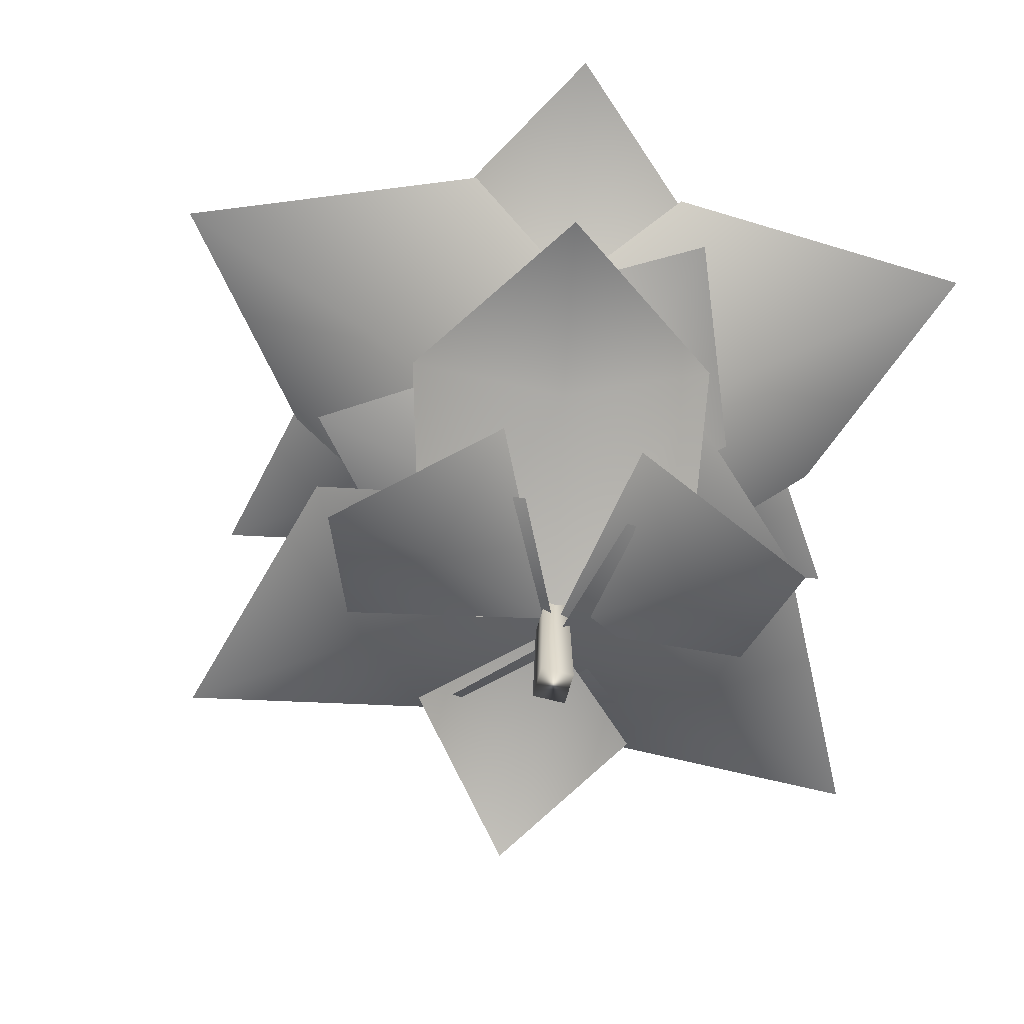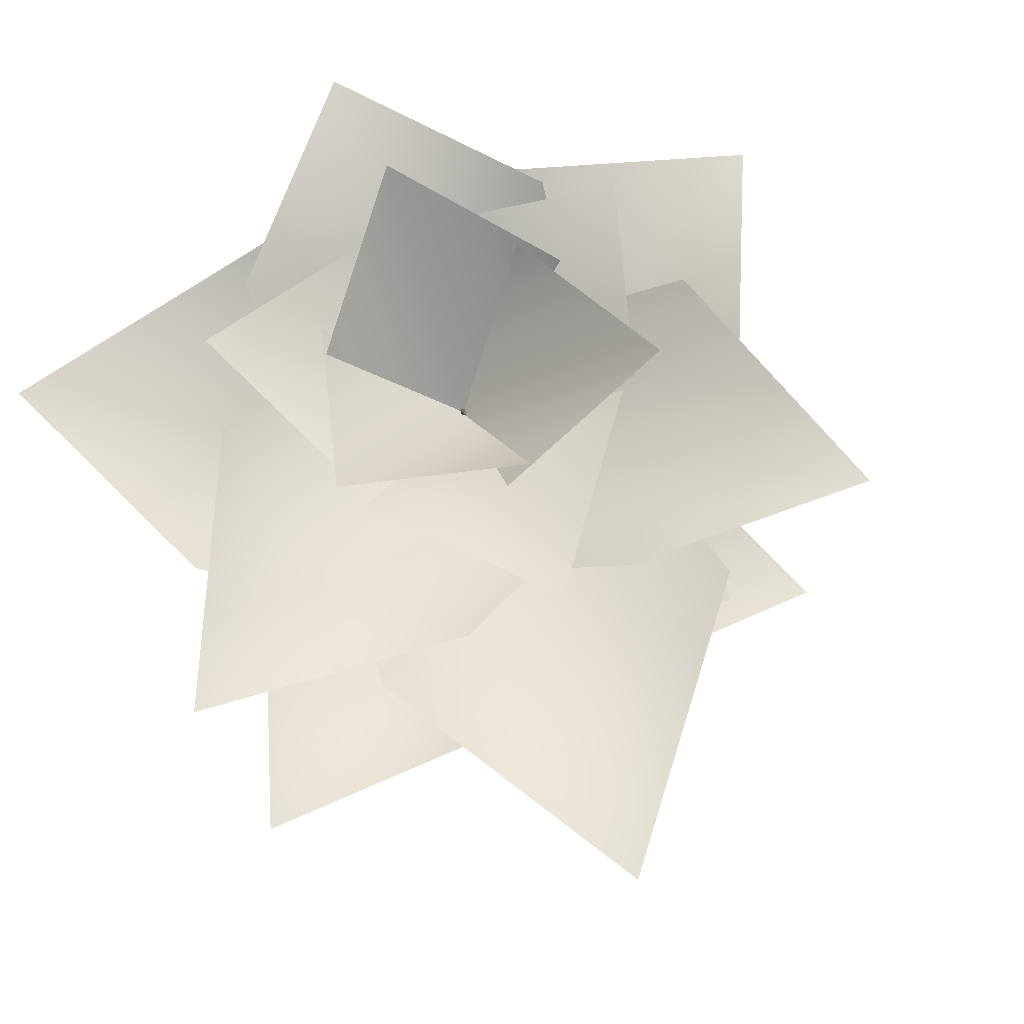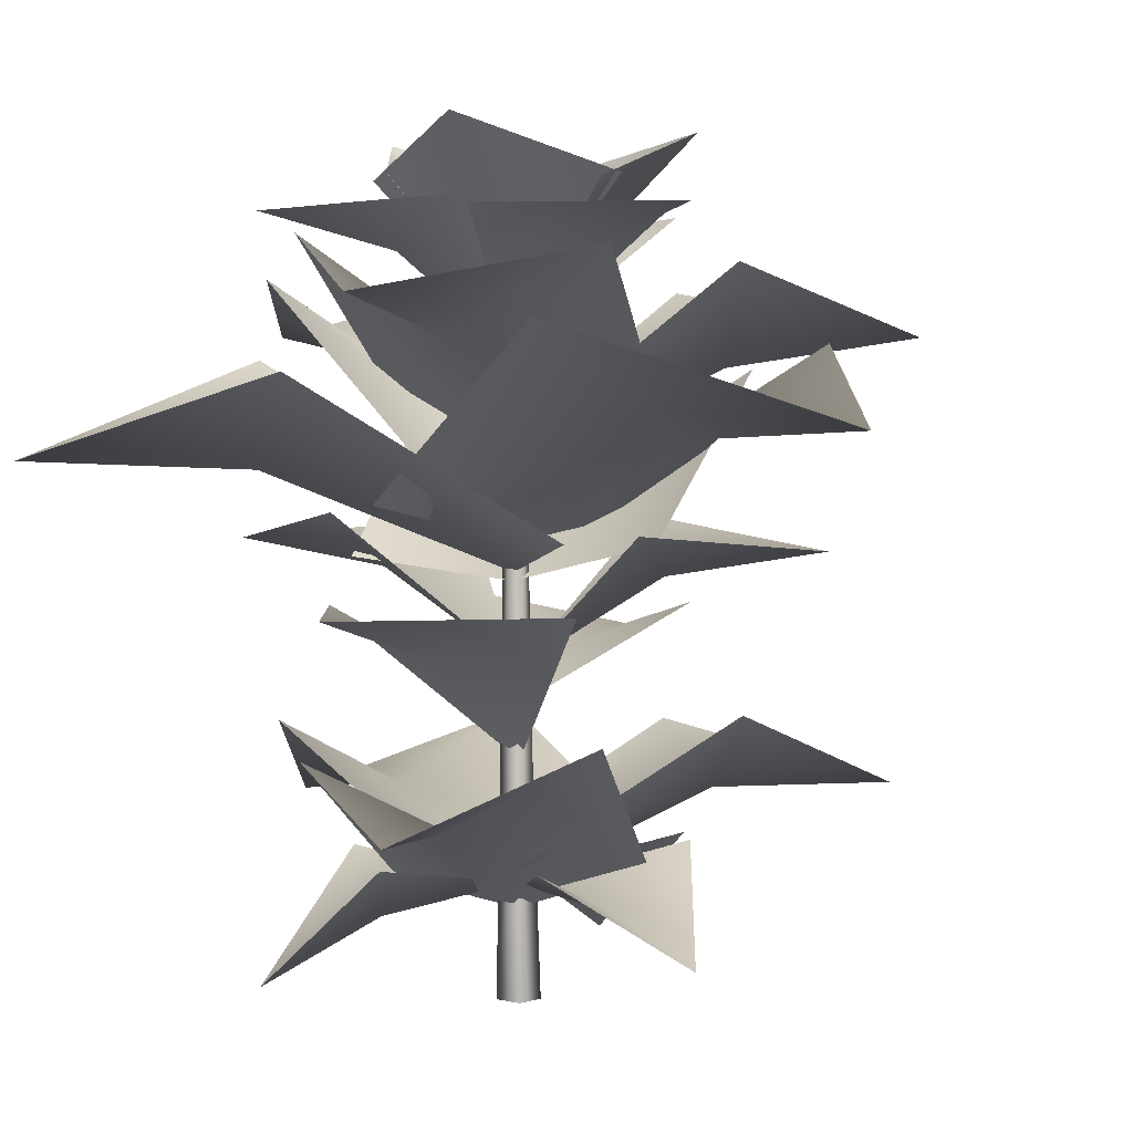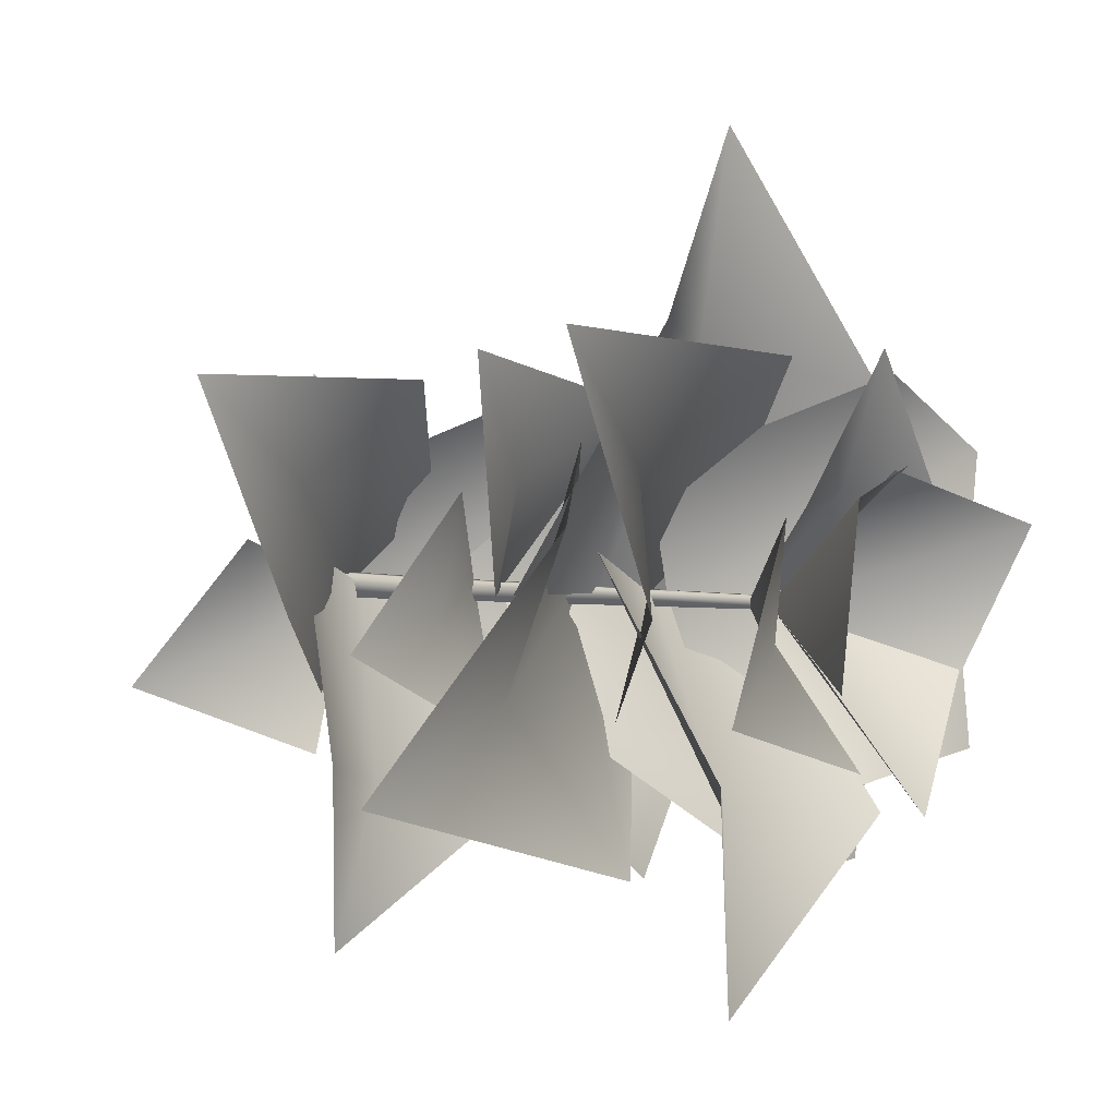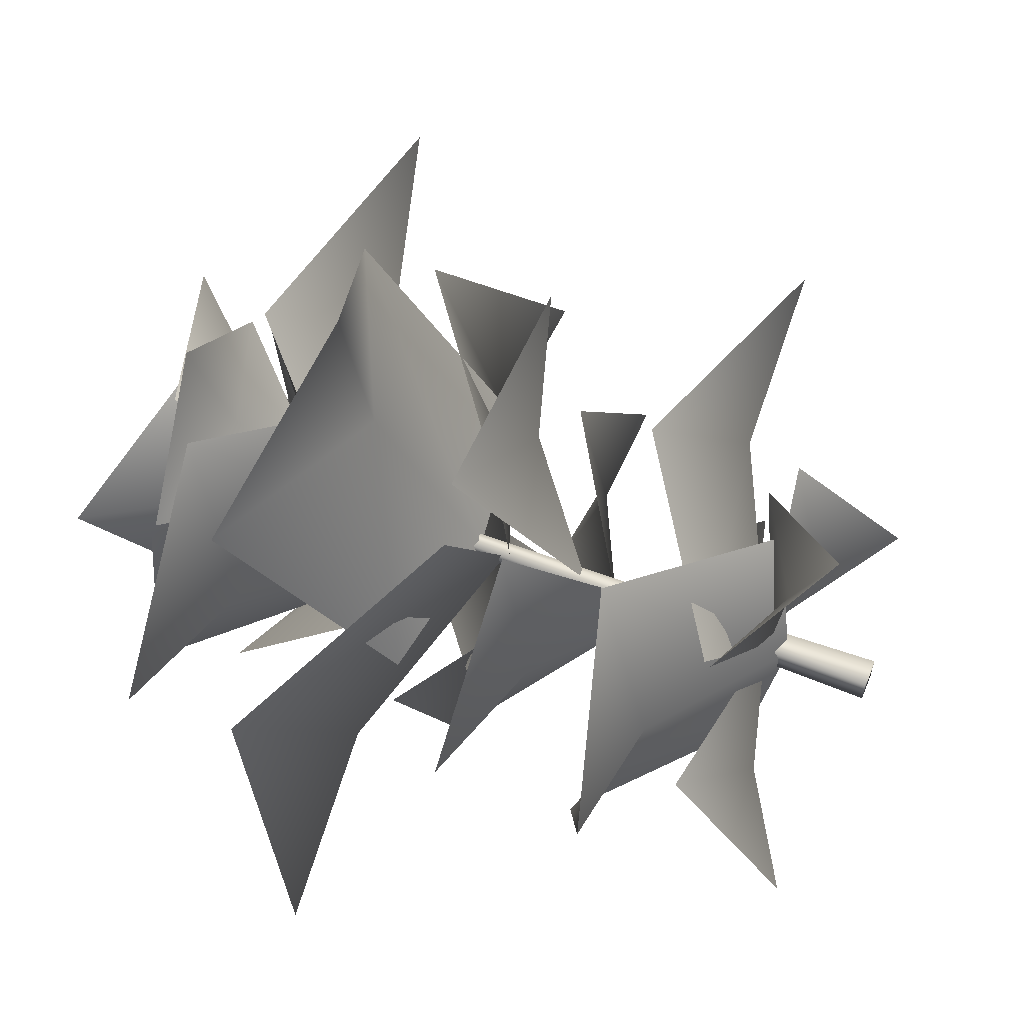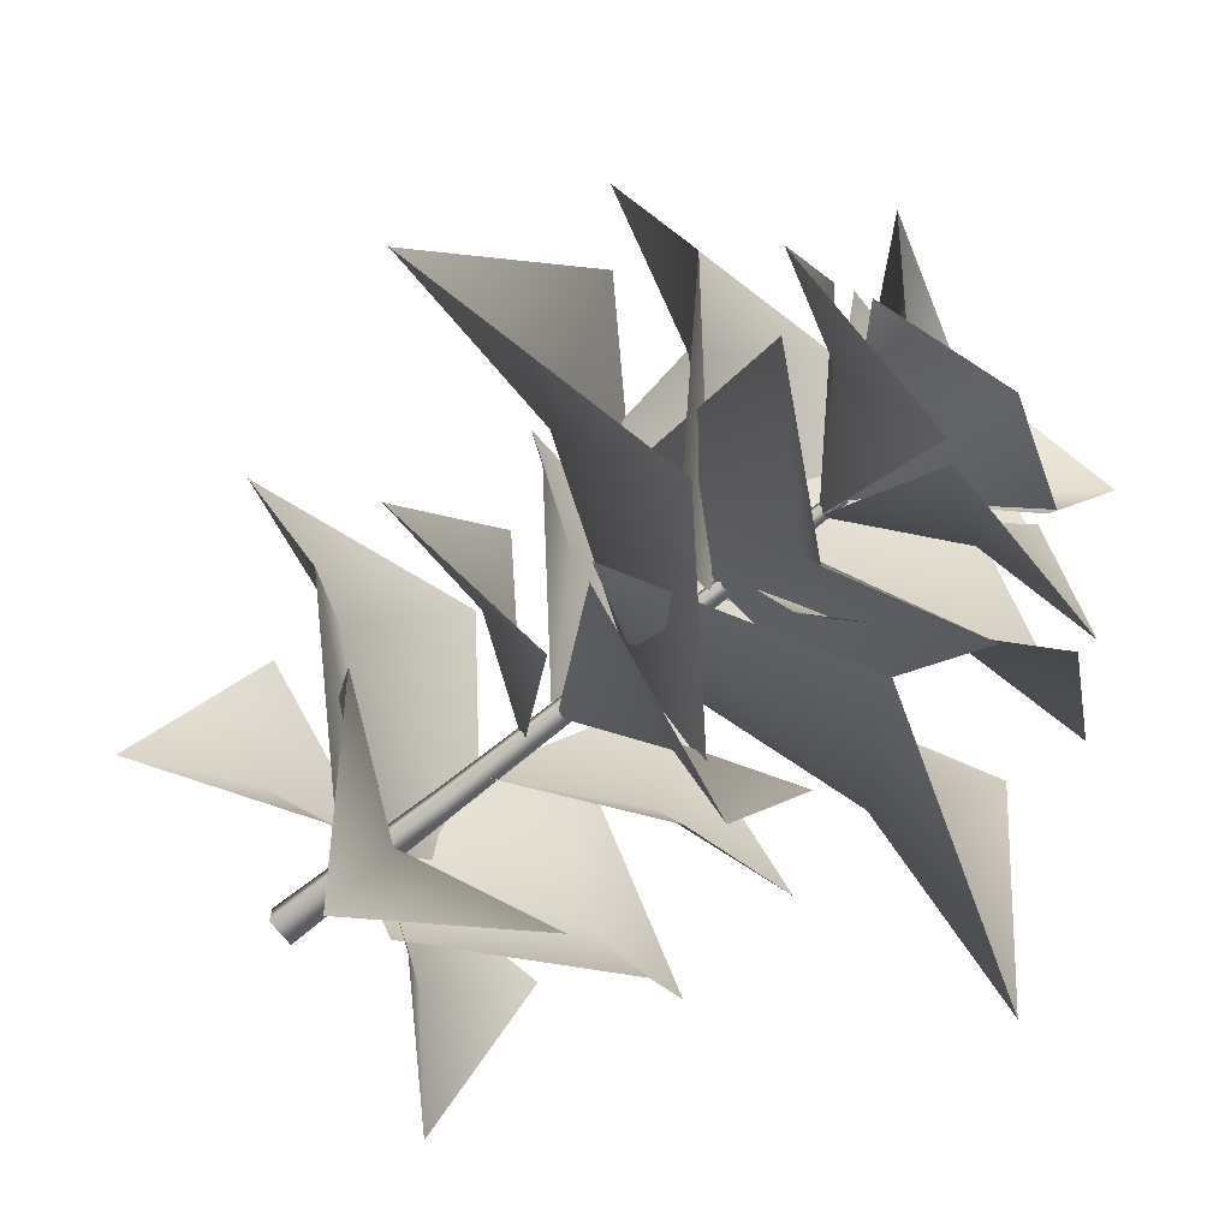
<metadata>
{"format":"obj","ext":"obj","renderer":"f3d","projection":"perspective","resolution":1024,"background":"white","views":[{"elev":-64.1,"azim":164.8,"up":"+Y"},{"elev":69.5,"azim":-29.9,"up":"+Y"},{"elev":2.8,"azim":-49.1,"up":"+Y"},{"elev":2.3,"azim":127.4,"up":"+Z"},{"elev":59.1,"azim":-67.8,"up":"+Z"},{"elev":-72.9,"azim":129.2,"up":"+Z"}]}
</metadata>
<code>
g p025v001_h
v -0.03459 2.998e-15 0.03459
v 0.02269 0.447 0.02391
v 0.03459 2.998e-15 0.03459
v -0.02926 0.447 0.02391
v -0.03459 2.998e-15 -0.03459
v -0.02926 0.447 -0.02804
v -0.02038 1.482 0.01073
v 0.008286 1.482 0.01073
v -0.02038 1.482 -0.01793
v -0.02038 1.482 0.01073
v -0.02038 1.482 -0.01793
v 0.008286 1.482 -0.01793
v 0.008286 1.482 0.01073
v -0.02926 0.447 -0.02804
v -0.03459 2.998e-15 -0.03459
v 0.03459 2.998e-15 -0.03459
v 0.02269 0.447 -0.02804
v -0.02038 1.482 -0.01793
v 0.03459 2.998e-15 0.03459
v 0.008286 1.482 -0.01793
v 0.02269 0.447 0.02391
v 0.008286 1.482 0.01073
v -0.03459 2.998e-15 -0.03459
v -0.03459 2.998e-15 0.03459
v 0.03459 2.998e-15 0.03459
v 0.03459 2.998e-15 -0.03459
v 0.008645 1.795 0.2859
v -0.3932 1.902 0.164
v -0.005385 1.472 -0.005826
v -0.2321 1.787 -0.212
v 0.2257 1.8 -0.1726
v 0.3349 1.906 0.2331
v -0.00835 1.472 -0.00765
v -0.06727 1.784 0.2963
v -0.2579 1.801 -0.1464
v 0.05347 1.896 -0.4321
v -0.00835 1.472 -0.007651
v 0.2929 1.777 -0.1016
v 0.3372 1.351 -0.5818
v -0.01702 0.9223 -0.0007792
v -0.191 0.9722 -0.3233
v 0.5029 1.147 -0.2026
v 0.9845 1.167 -0.3779
v 0.0516 1.007 0.3468
v 0.6113 1.39 0.1755
v -0.69 1.369 -0.02061
v -0.009804 0.9408 -0.004355
v -0.2022 1.015 0.3076
v -0.4445 1.166 -0.3537
v -0.8371 1.185 -0.6831
v 0.2569 1.05 -0.2376
v -0.1713 1.408 -0.6367
v 0.3226 1.435 0.5997
v -0.00346 1.007 0.00243
v 0.3629 1.056 0.01308
v -0.08868 1.232 0.5536
v -0.1776 1.251 1.058
v -0.3387 1.091 -0.1119
v -0.4703 1.474 0.4584
v 0.5626 1.567 -0.01019
v -0.002469 1.149 0.0004349
v 0.1613 1.18 -0.2754
v 0.359 1.387 0.2901
v 0.6997 1.456 0.5767
v -0.242 1.212 0.1975
v 0.1067 1.603 0.5242
v -0.2939 1.583 -0.4823
v -0.00214 1.165 0.001765
v -0.3229 1.196 -0.002186
v 0.06796 1.403 -0.4561
v 0.1458 1.472 -0.8945
v 0.2883 1.228 0.1107
v 0.3969 1.619 -0.3547
v -0.2745 1.625 0.4955
v -0.001152 1.207 0.0008154
v 0.1558 1.266 0.2806
v -0.4327 1.445 0.169
v -0.8513 1.514 0.3208
v -0.05203 1.298 -0.3052
v -0.5094 1.661 -0.1665
v -0.2203 0.5986 -0.5276
v -0.006727 0.2932 0.002303
v -0.2977 0.3761 -0.02708
v 0.09839 0.4335 -0.4595
v 0.1869 0.379 -0.8636
v 0.2687 0.3647 0.09982
v 0.4198 0.5857 -0.3842
v 0.5546 0.5762 -0.04142
v -0.007055 0.2554 0.001252
v 0.1317 0.2965 -0.2657
v 0.3719 0.4545 0.2496
v 0.7102 0.4536 0.4935
v -0.207 0.3573 0.2022
v 0.1718 0.6448 0.4873
v -0.2474 0.6068 0.4505
v -0.00593 0.2032 0.001431
v 0.1596 0.2933 0.24
v -0.411 0.4283 0.1766
v -0.7879 0.4511 0.3537
v -0.08739 0.2519 -0.2838
v -0.5266 0.5599 -0.1415
v -0.4069 1.077 -0.1683
v -0.09141 0.9471 -0.3208
v -0.004943 0.7402 -0.004519
v -0.1931 1.005 -0.6725
v 0.2598 1.047 -0.3822
v 0.4235 1.056 0.01331
v 0.1869 0.9324 0.2593
v 0.0004778 0.7311 0.001427
v 0.3987 0.988 0.5449
v -0.1117 1.032 0.4333
v -0.2083 0.8655 0.3486
v -0.2876 0.7638 0.009528
v 0.007298 0.5276 -0.003059
v -0.6299 0.8648 0.02404
v -0.2495 0.867 -0.3331
v 0.1875 0.8825 -0.333
v 0.2763 0.7798 -0.05459
v -0.01071 0.6475 0.0003147
v 0.5825 0.7834 -0.1146
v 0.3111 0.8717 0.2363
v 0.04804 1.739 -0.3539
v 0.2272 1.636 -0.1056
v -0.00835 1.417 -0.007652
v 0.5035 1.718 -0.2252
v 0.3068 1.718 0.1933
v 0.2633 1.739 0.2143
v -0.04131 1.636 0.2453
v -0.008349 1.417 -0.00765
v -0.0759 1.718 0.5444
v -0.34 1.718 0.1648
v -0.3364 1.739 0.1166
v -0.2109 1.636 -0.1627
v -0.00835 1.417 -0.00765
v -0.4527 1.718 -0.3422
v 0.00813 1.718 -0.3811
v 0.2122 0.3445 -0.3902
v 0.2924 0.2098 -0.1218
v 0.01521 0.2721 -0.008239
v 0.5391 0.06666 -0.2231
v 0.4298 0.3353 0.1227
v -0.4363 0.3331 0.003079
v -0.2356 0.1926 -0.1896
v -0.006573 0.2601 0.001737
v -0.4398 0.04494 -0.3574
v -0.0824 0.3112 -0.4269
v 0.2233 0.357 0.3036
v -0.01253 0.2245 0.2743
v 0.001458 0.2523 0.01258
v -0.02246 0.1247 0.5147
v -0.256 0.3315 0.2828
g p025v001_h_0
f 3 2 1
f 2 4 1
f 1 4 5
f 4 6 5
f 4 2 7
f 4 7 6
f 2 8 7
f 7 9 6
f 12 11 10
f 13 12 10
f 16 15 14
f 17 16 14
f 14 18 17
f 16 17 19
f 18 20 17
f 17 21 19
f 17 20 21
f 20 22 21
f 25 24 23
f 26 25 23
g p025v001_h_1
f 29 28 27
f 30 28 29
f 33 32 31
f 34 32 33
f 37 36 35
f 38 36 37
f 41 40 39
f 40 42 39
f 42 43 39
f 40 44 42
f 45 43 42
f 44 45 42
f 48 47 46
f 47 49 46
f 49 50 46
f 47 51 49
f 52 50 49
f 51 52 49
f 55 54 53
f 54 56 53
f 56 57 53
f 54 58 56
f 59 57 56
f 58 59 56
f 62 61 60
f 61 63 60
f 63 64 60
f 61 65 63
f 66 64 63
f 65 66 63
f 69 68 67
f 68 70 67
f 70 71 67
f 68 72 70
f 73 71 70
f 72 73 70
f 76 75 74
f 75 77 74
f 77 78 74
f 75 79 77
f 80 78 77
f 79 80 77
f 83 82 81
f 82 84 81
f 84 85 81
f 82 86 84
f 87 85 84
f 86 87 84
f 90 89 88
f 89 91 88
f 91 92 88
f 89 93 91
f 94 92 91
f 93 94 91
f 97 96 95
f 96 98 95
f 98 99 95
f 96 100 98
f 101 99 98
f 100 101 98
f 104 103 102
f 102 103 105
f 104 106 103
f 103 106 105
f 109 108 107
f 107 108 110
f 109 111 108
f 108 111 110
f 114 113 112
f 112 113 115
f 114 116 113
f 113 116 115
f 119 118 117
f 117 118 120
f 119 121 118
f 118 121 120
f 124 123 122
f 122 123 125
f 124 126 123
f 123 126 125
f 129 128 127
f 127 128 130
f 129 131 128
f 128 131 130
f 134 133 132
f 132 133 135
f 134 136 133
f 133 136 135
f 139 138 137
f 137 138 140
f 139 141 138
f 138 141 140
f 144 143 142
f 142 143 145
f 144 146 143
f 143 146 145
f 149 148 147
f 147 148 150
f 149 151 148
f 148 151 150

</code>
